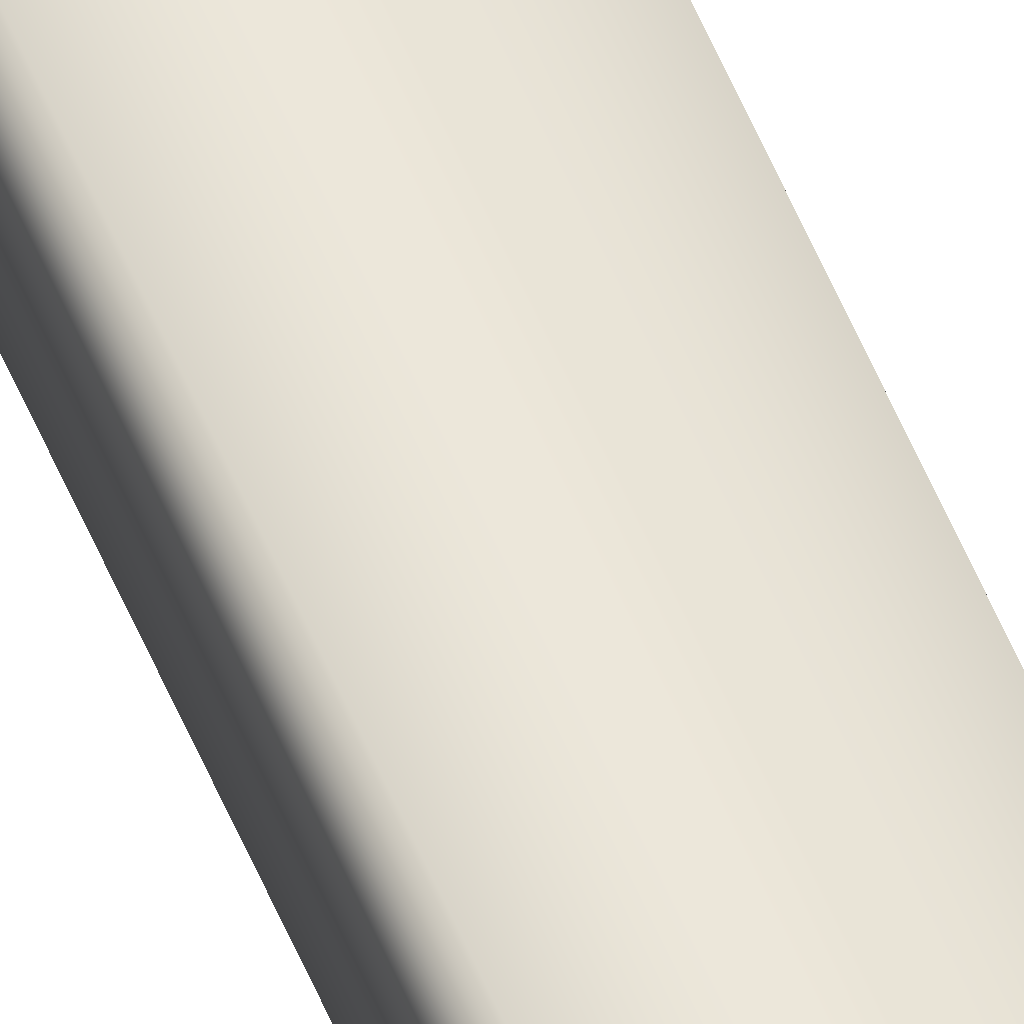
<metadata>
{"format":"obj","ext":"obj","renderer":"f3d","projection":"perspective","resolution":1024,"background":"white","views":[{"elev":58.3,"azim":-22.9,"up":"+Z"}]}
</metadata>
<code>
v -41.43 38.75 13.94
v -41.43 46.75 13.94
v -41.43 38.75 13.92
v -41.43 46.75 13.92
v -41.39 46.75 13.91
v -41.39 46.75 13.93
v -41.39 38.75 13.91
v -41.39 38.75 13.93
f 1 2 3
f 3 2 4
f 5 4 6
f 6 4 2
f 3 4 7
f 7 4 5
f 8 6 1
f 1 6 2
f 1 3 8
f 8 3 7
f 7 5 8
f 8 5 6

</code>
